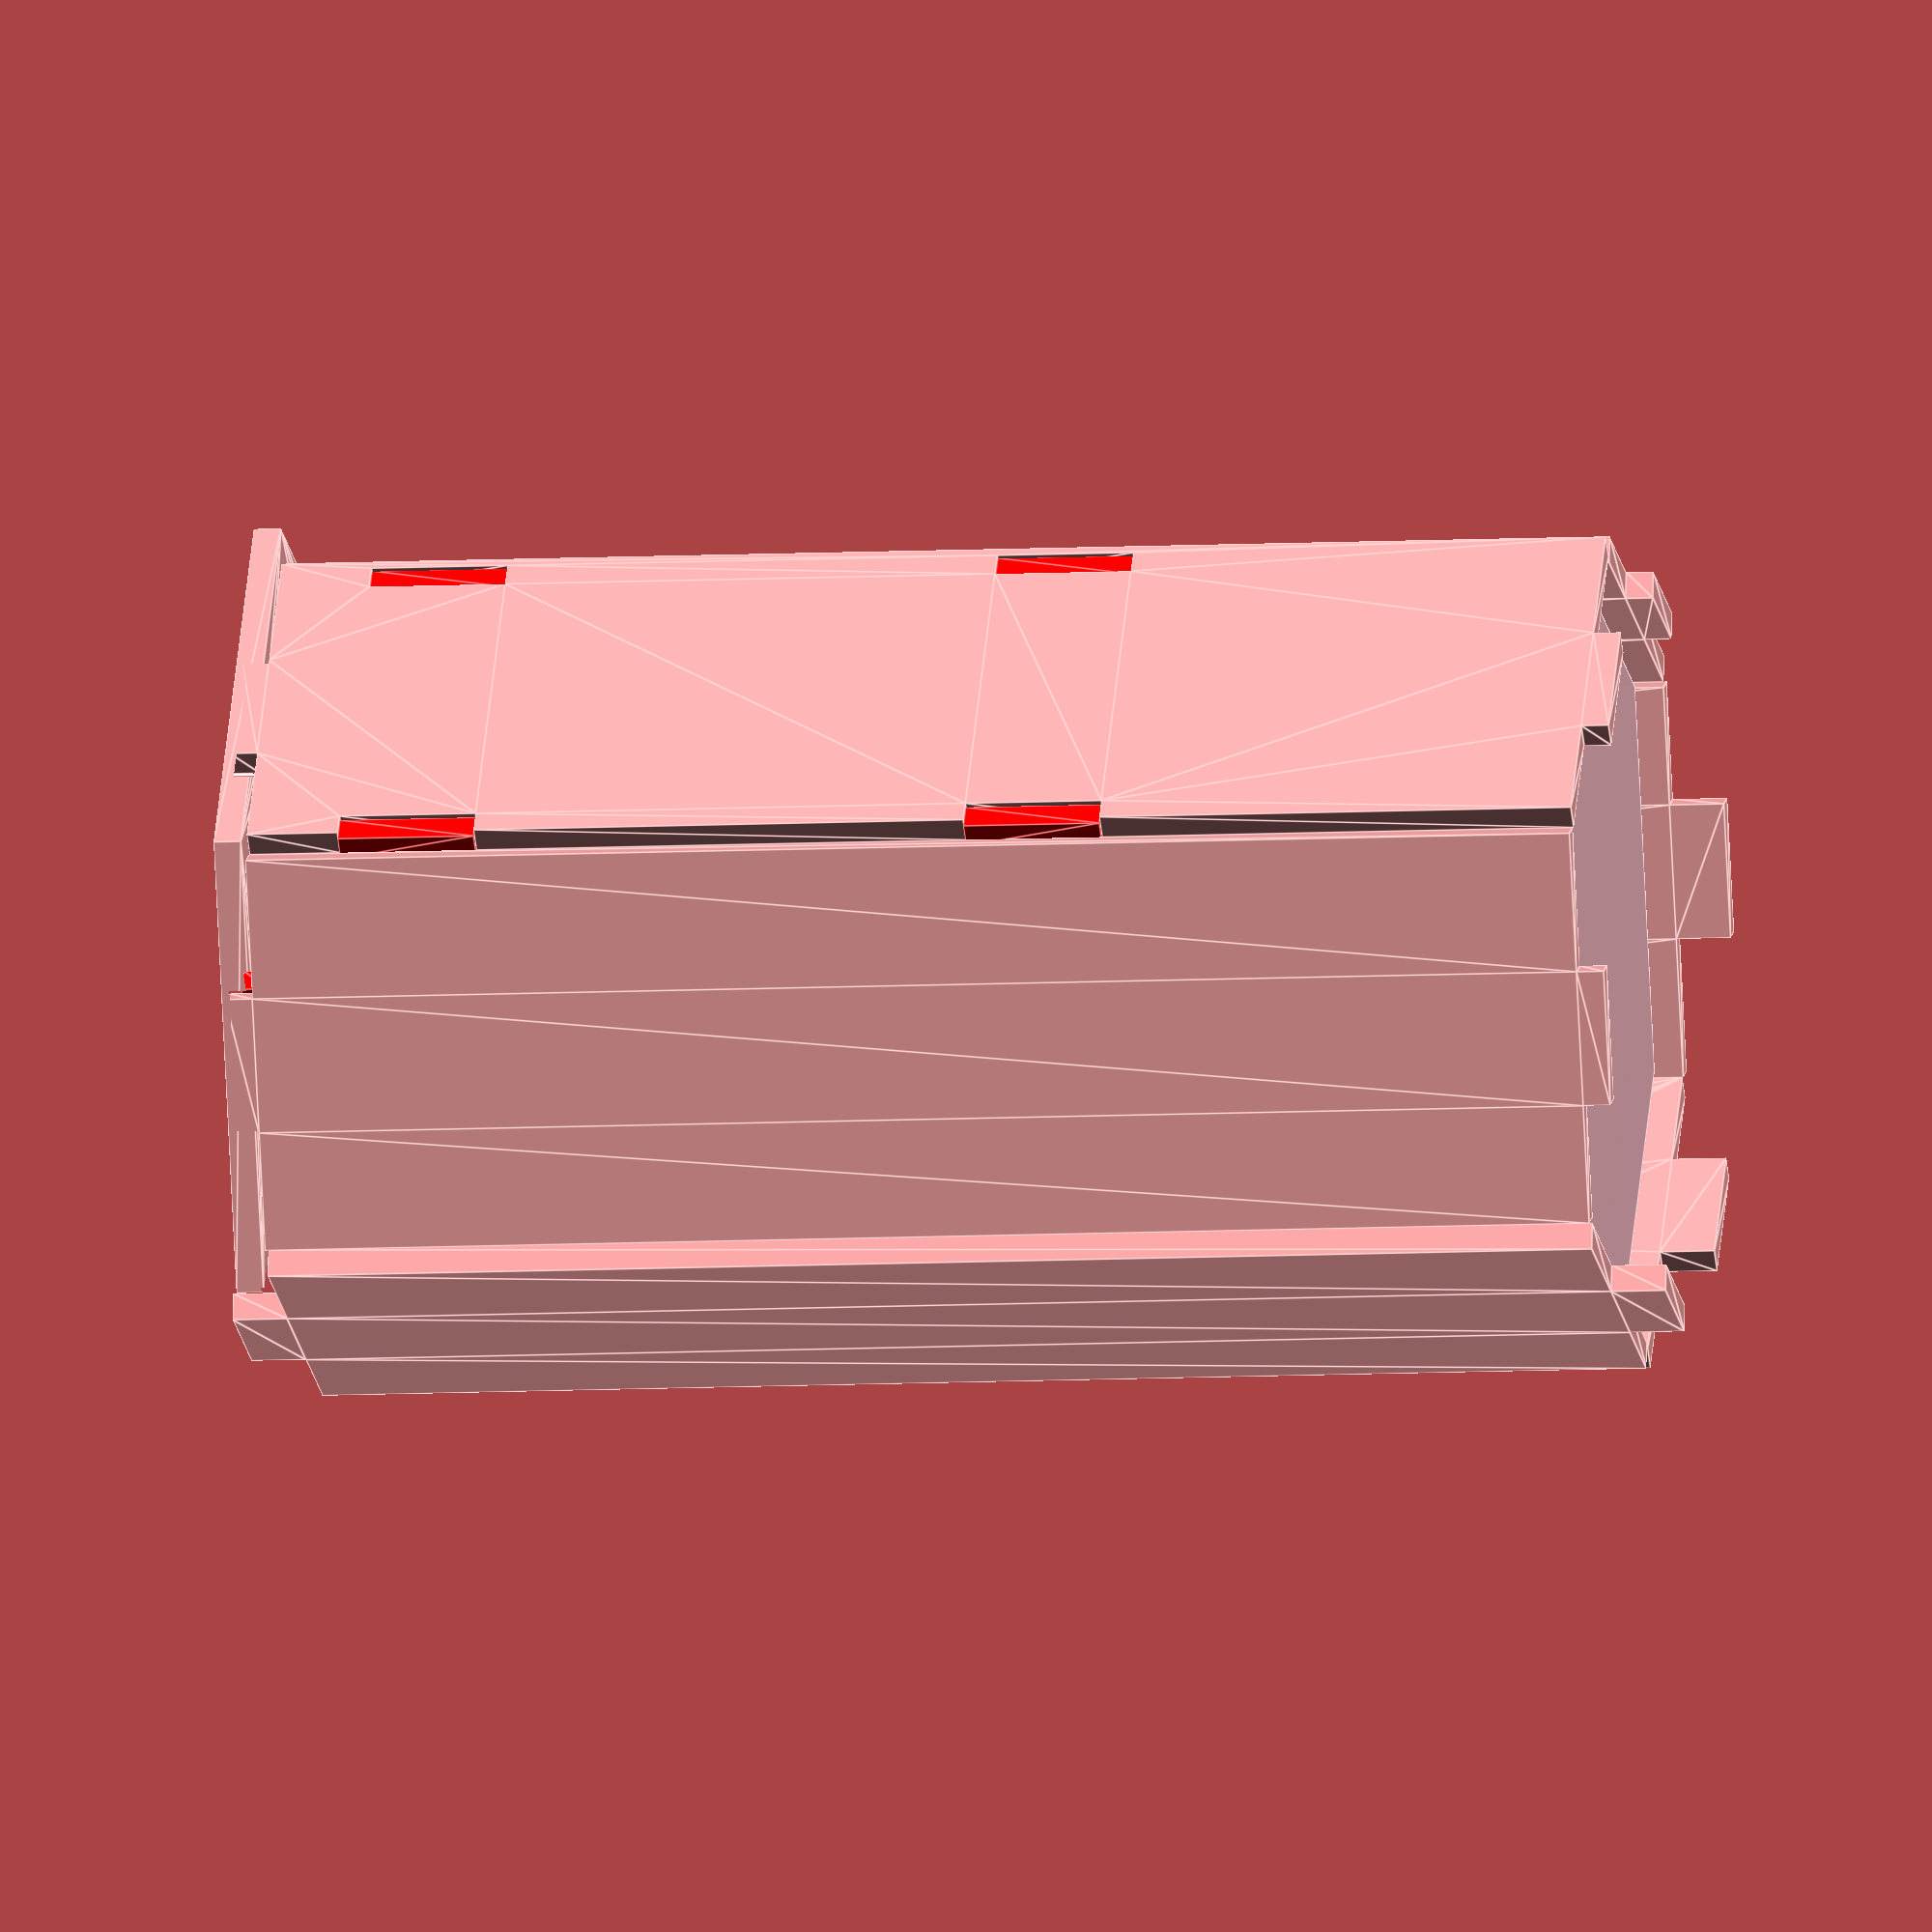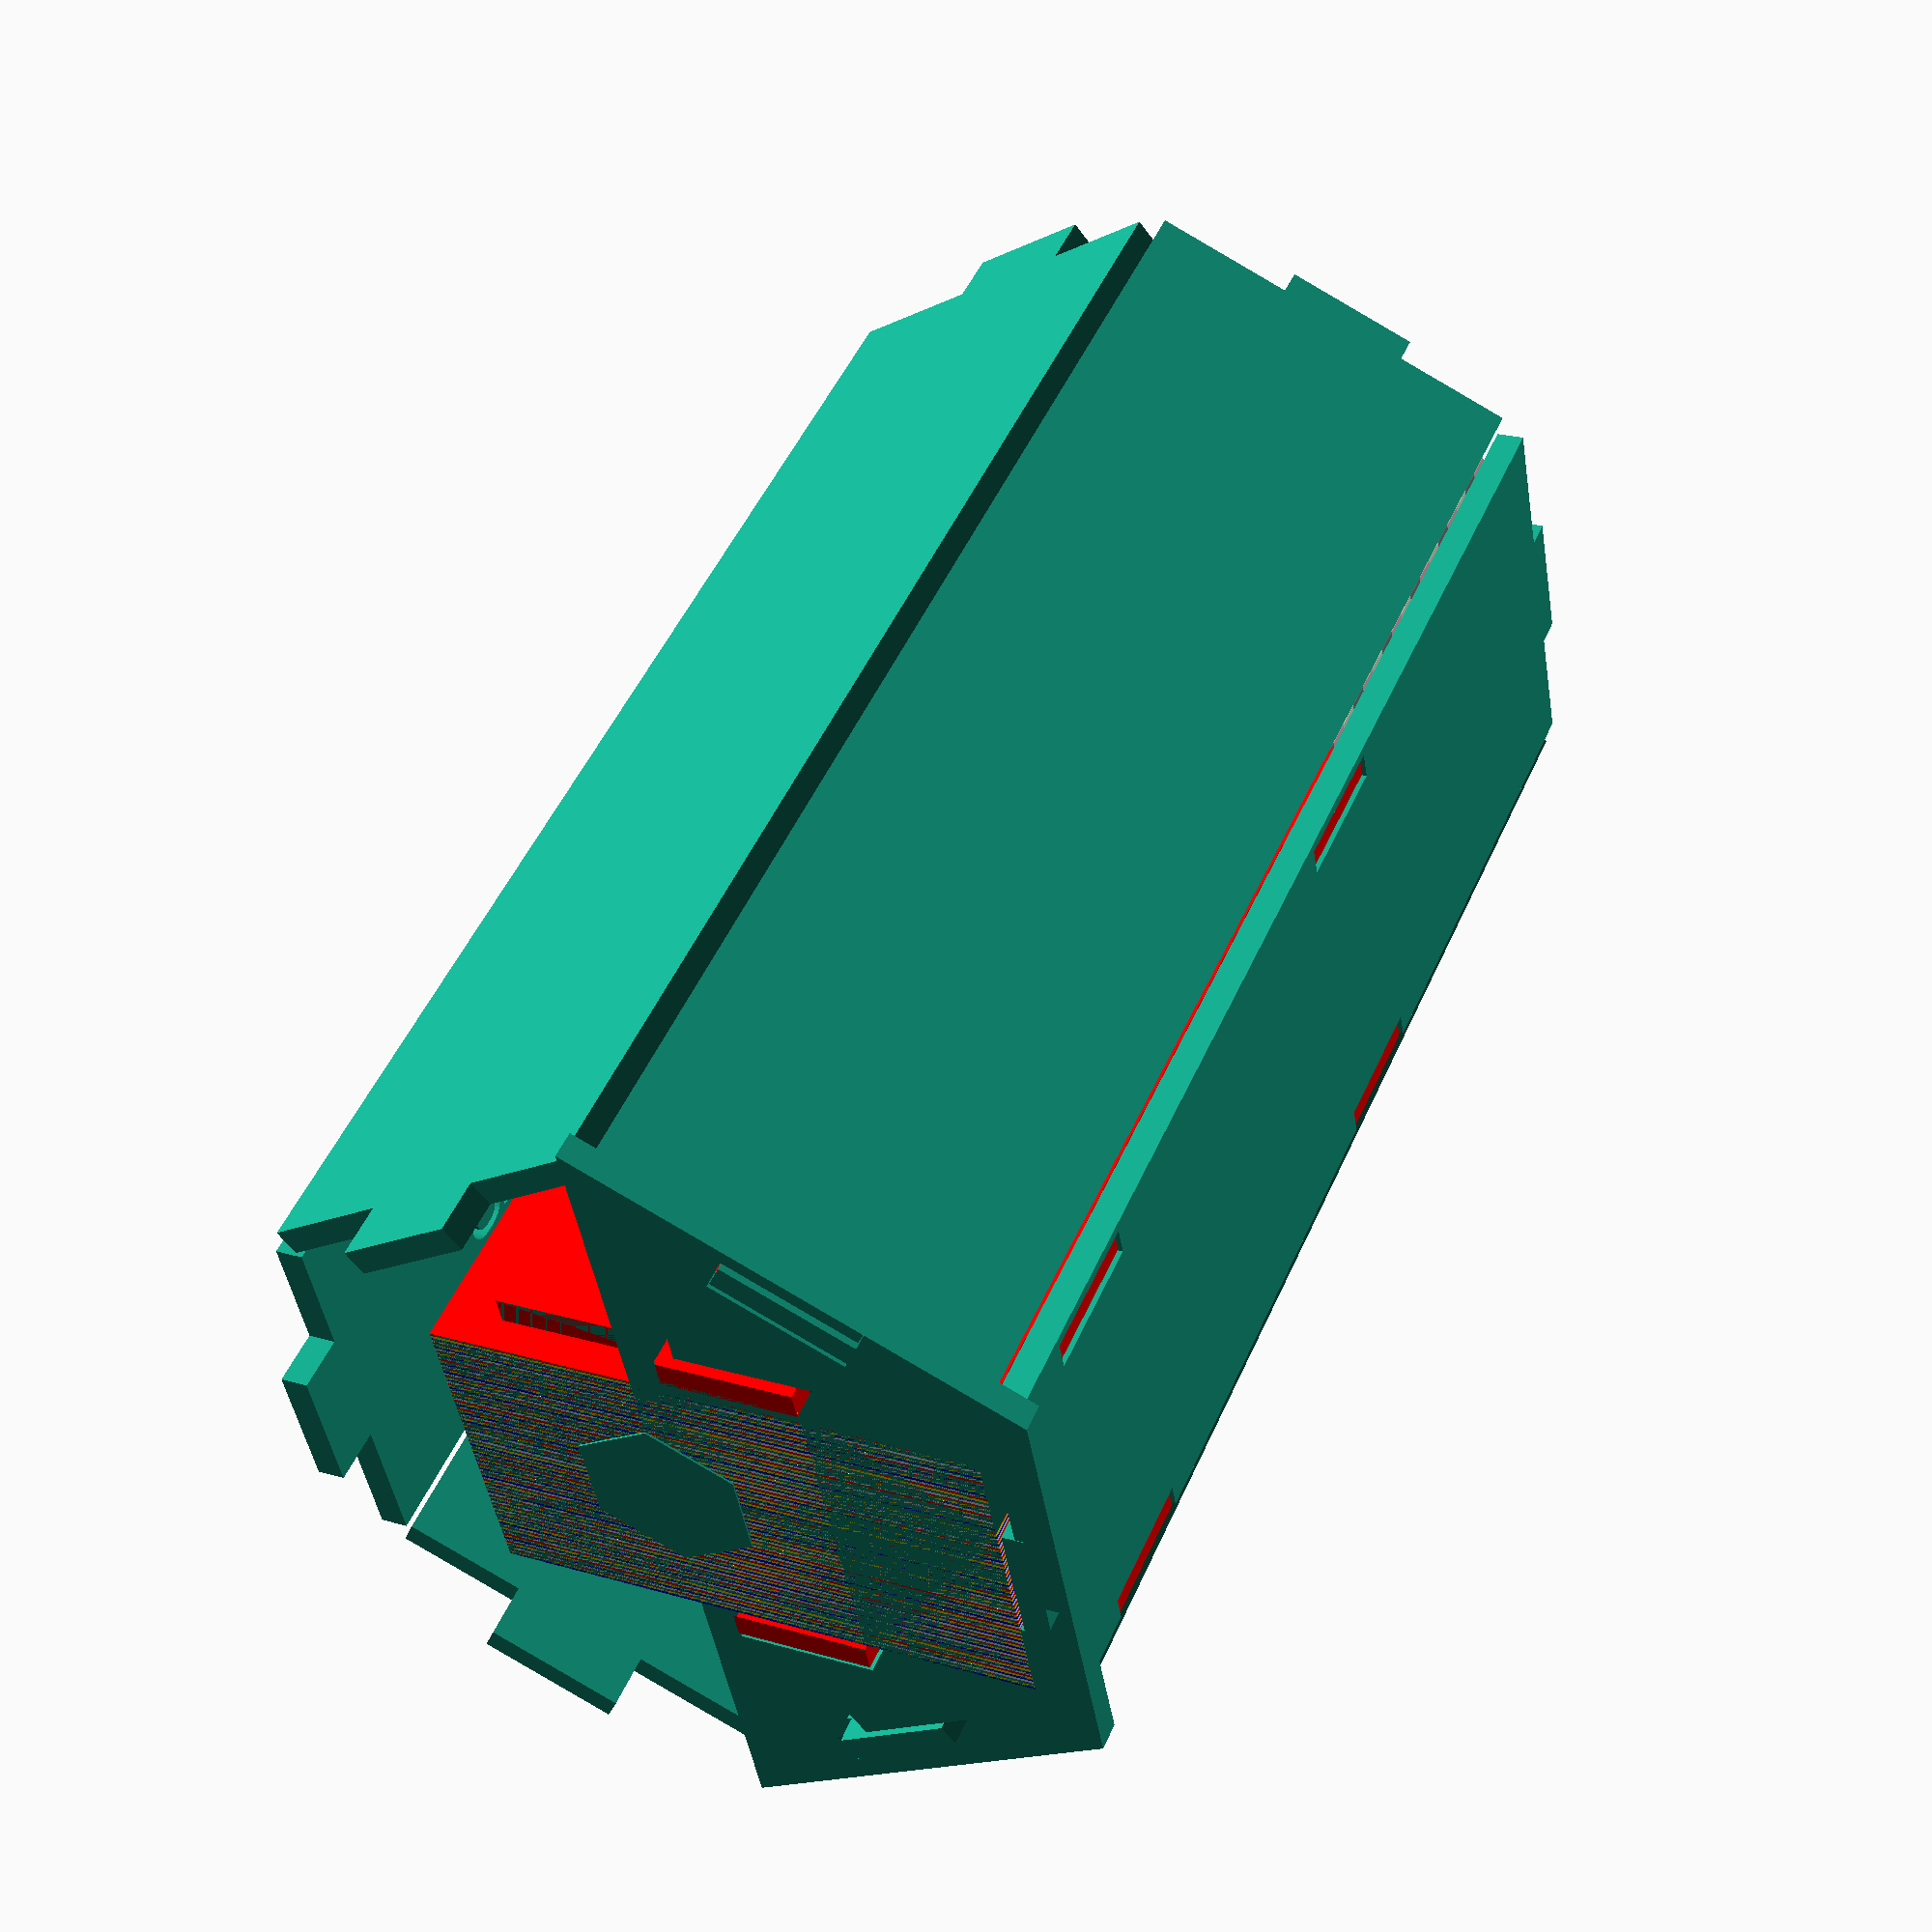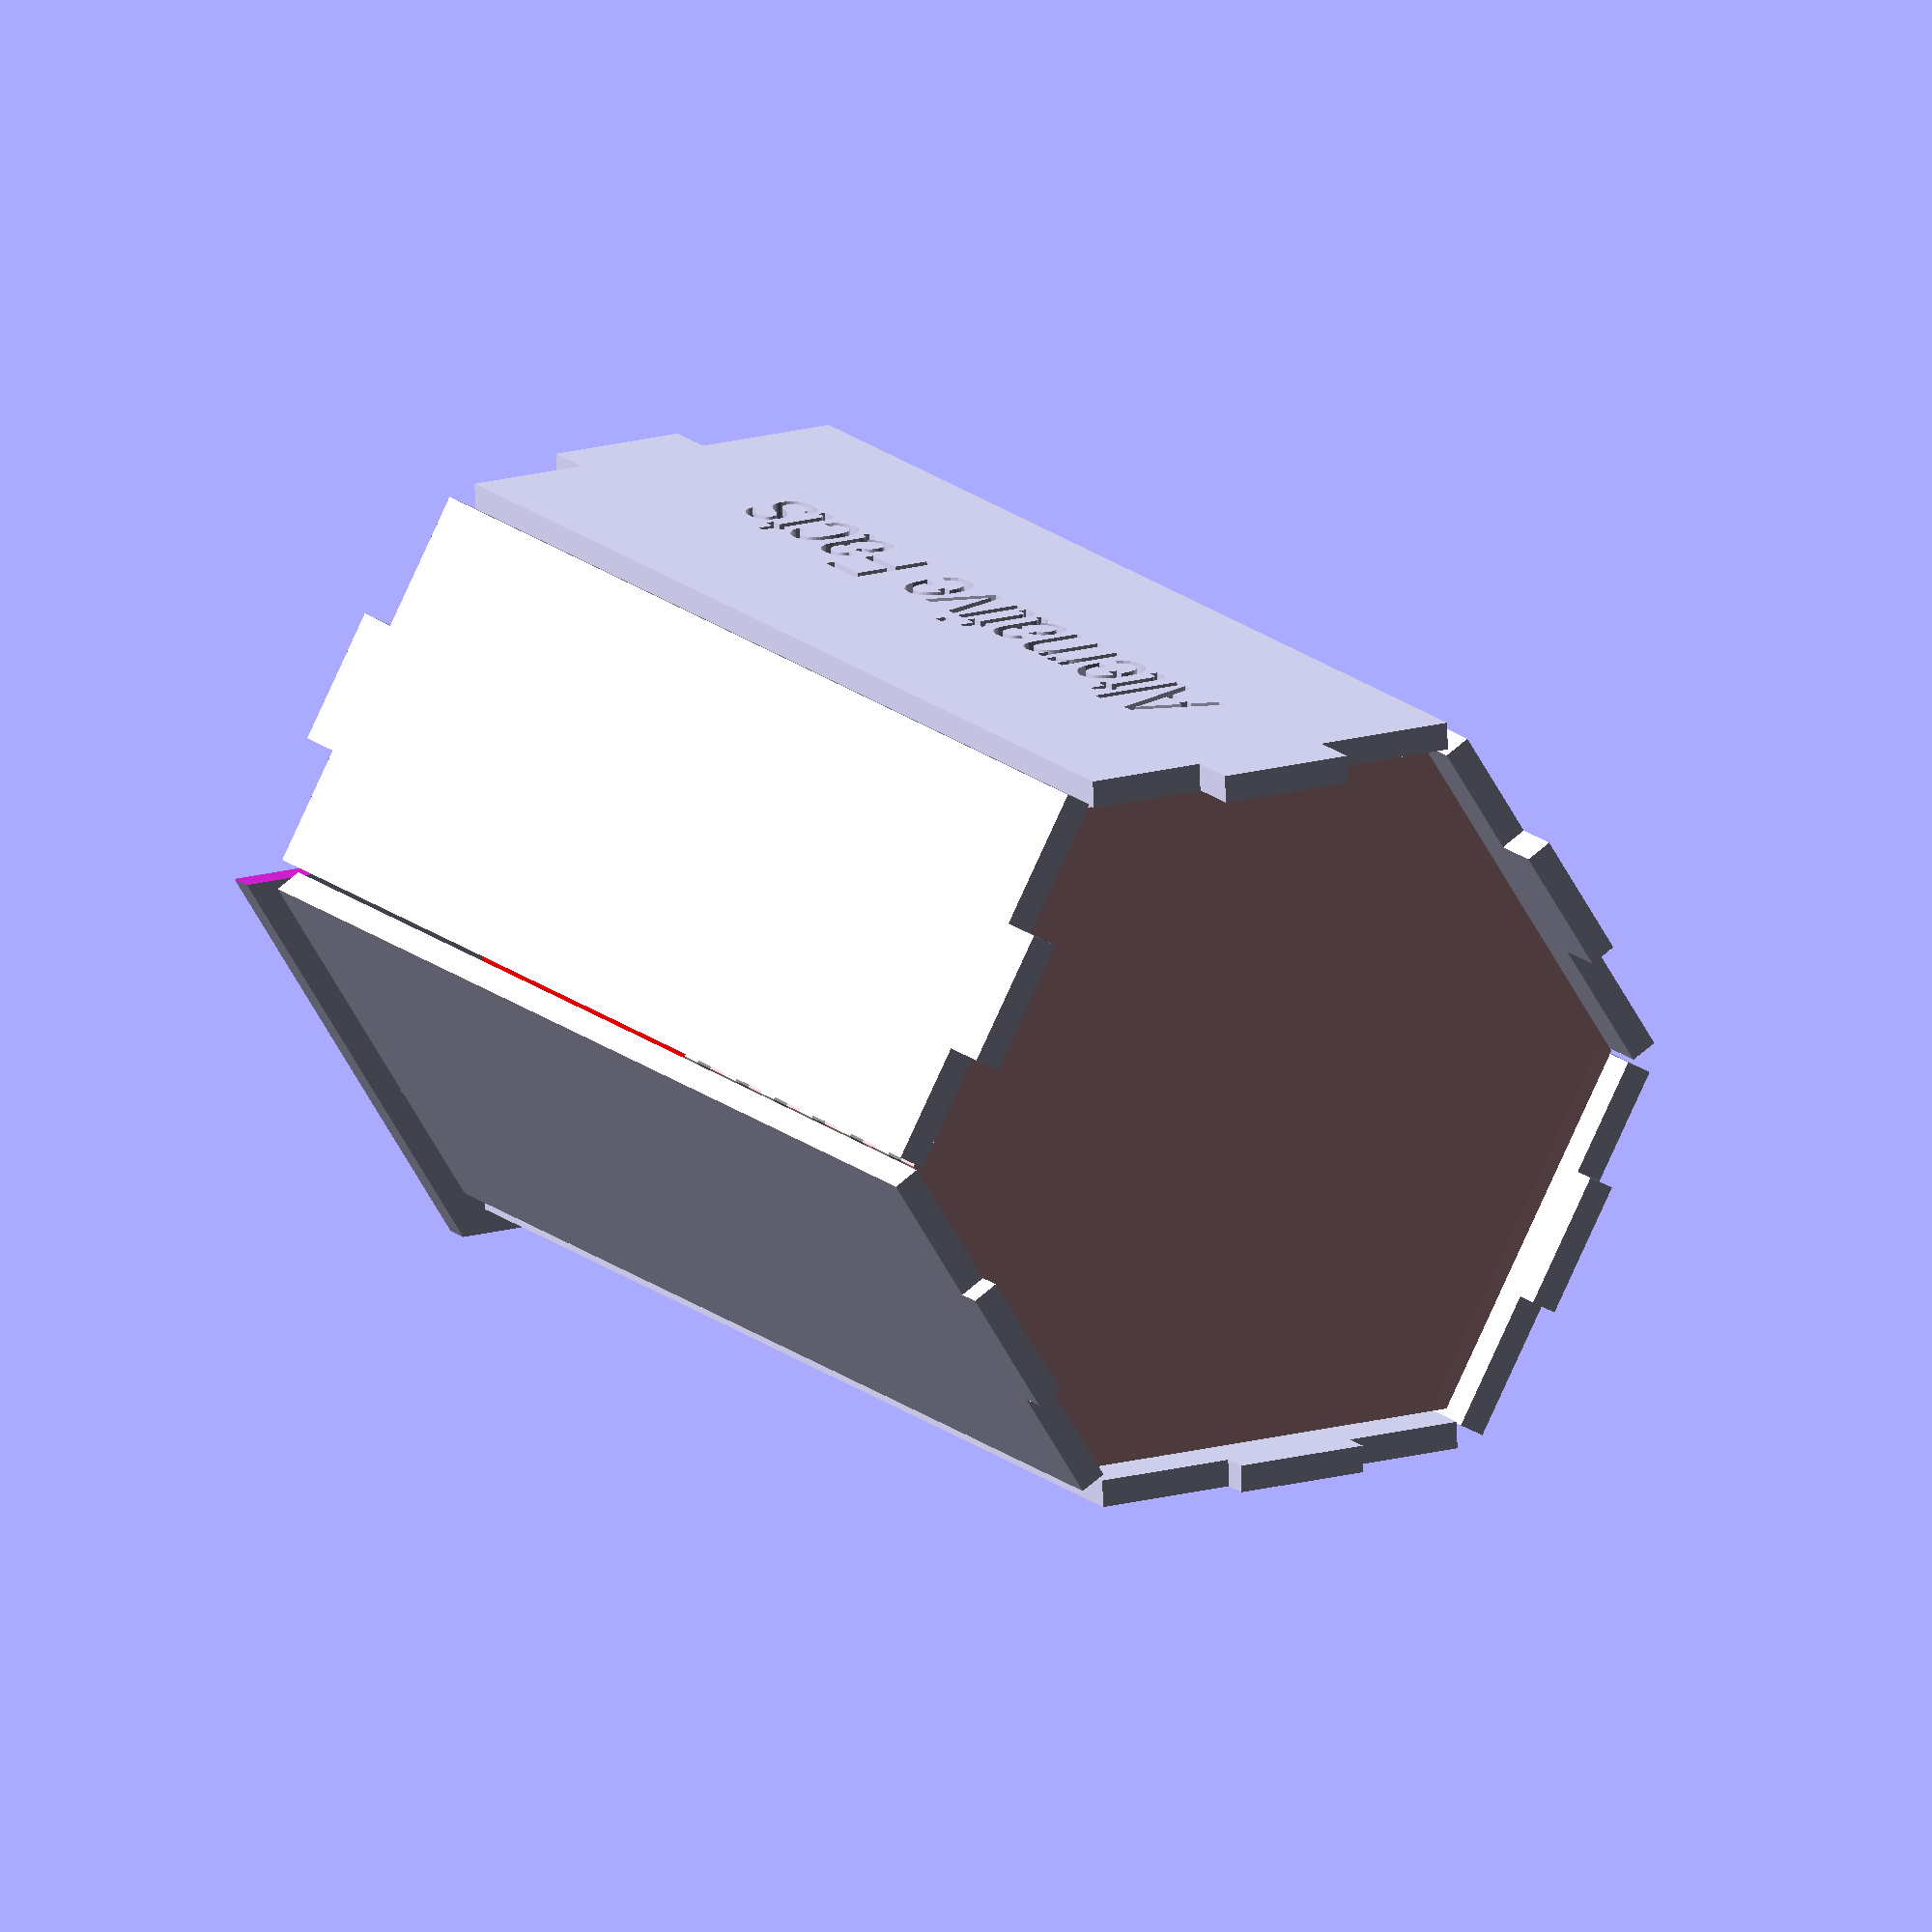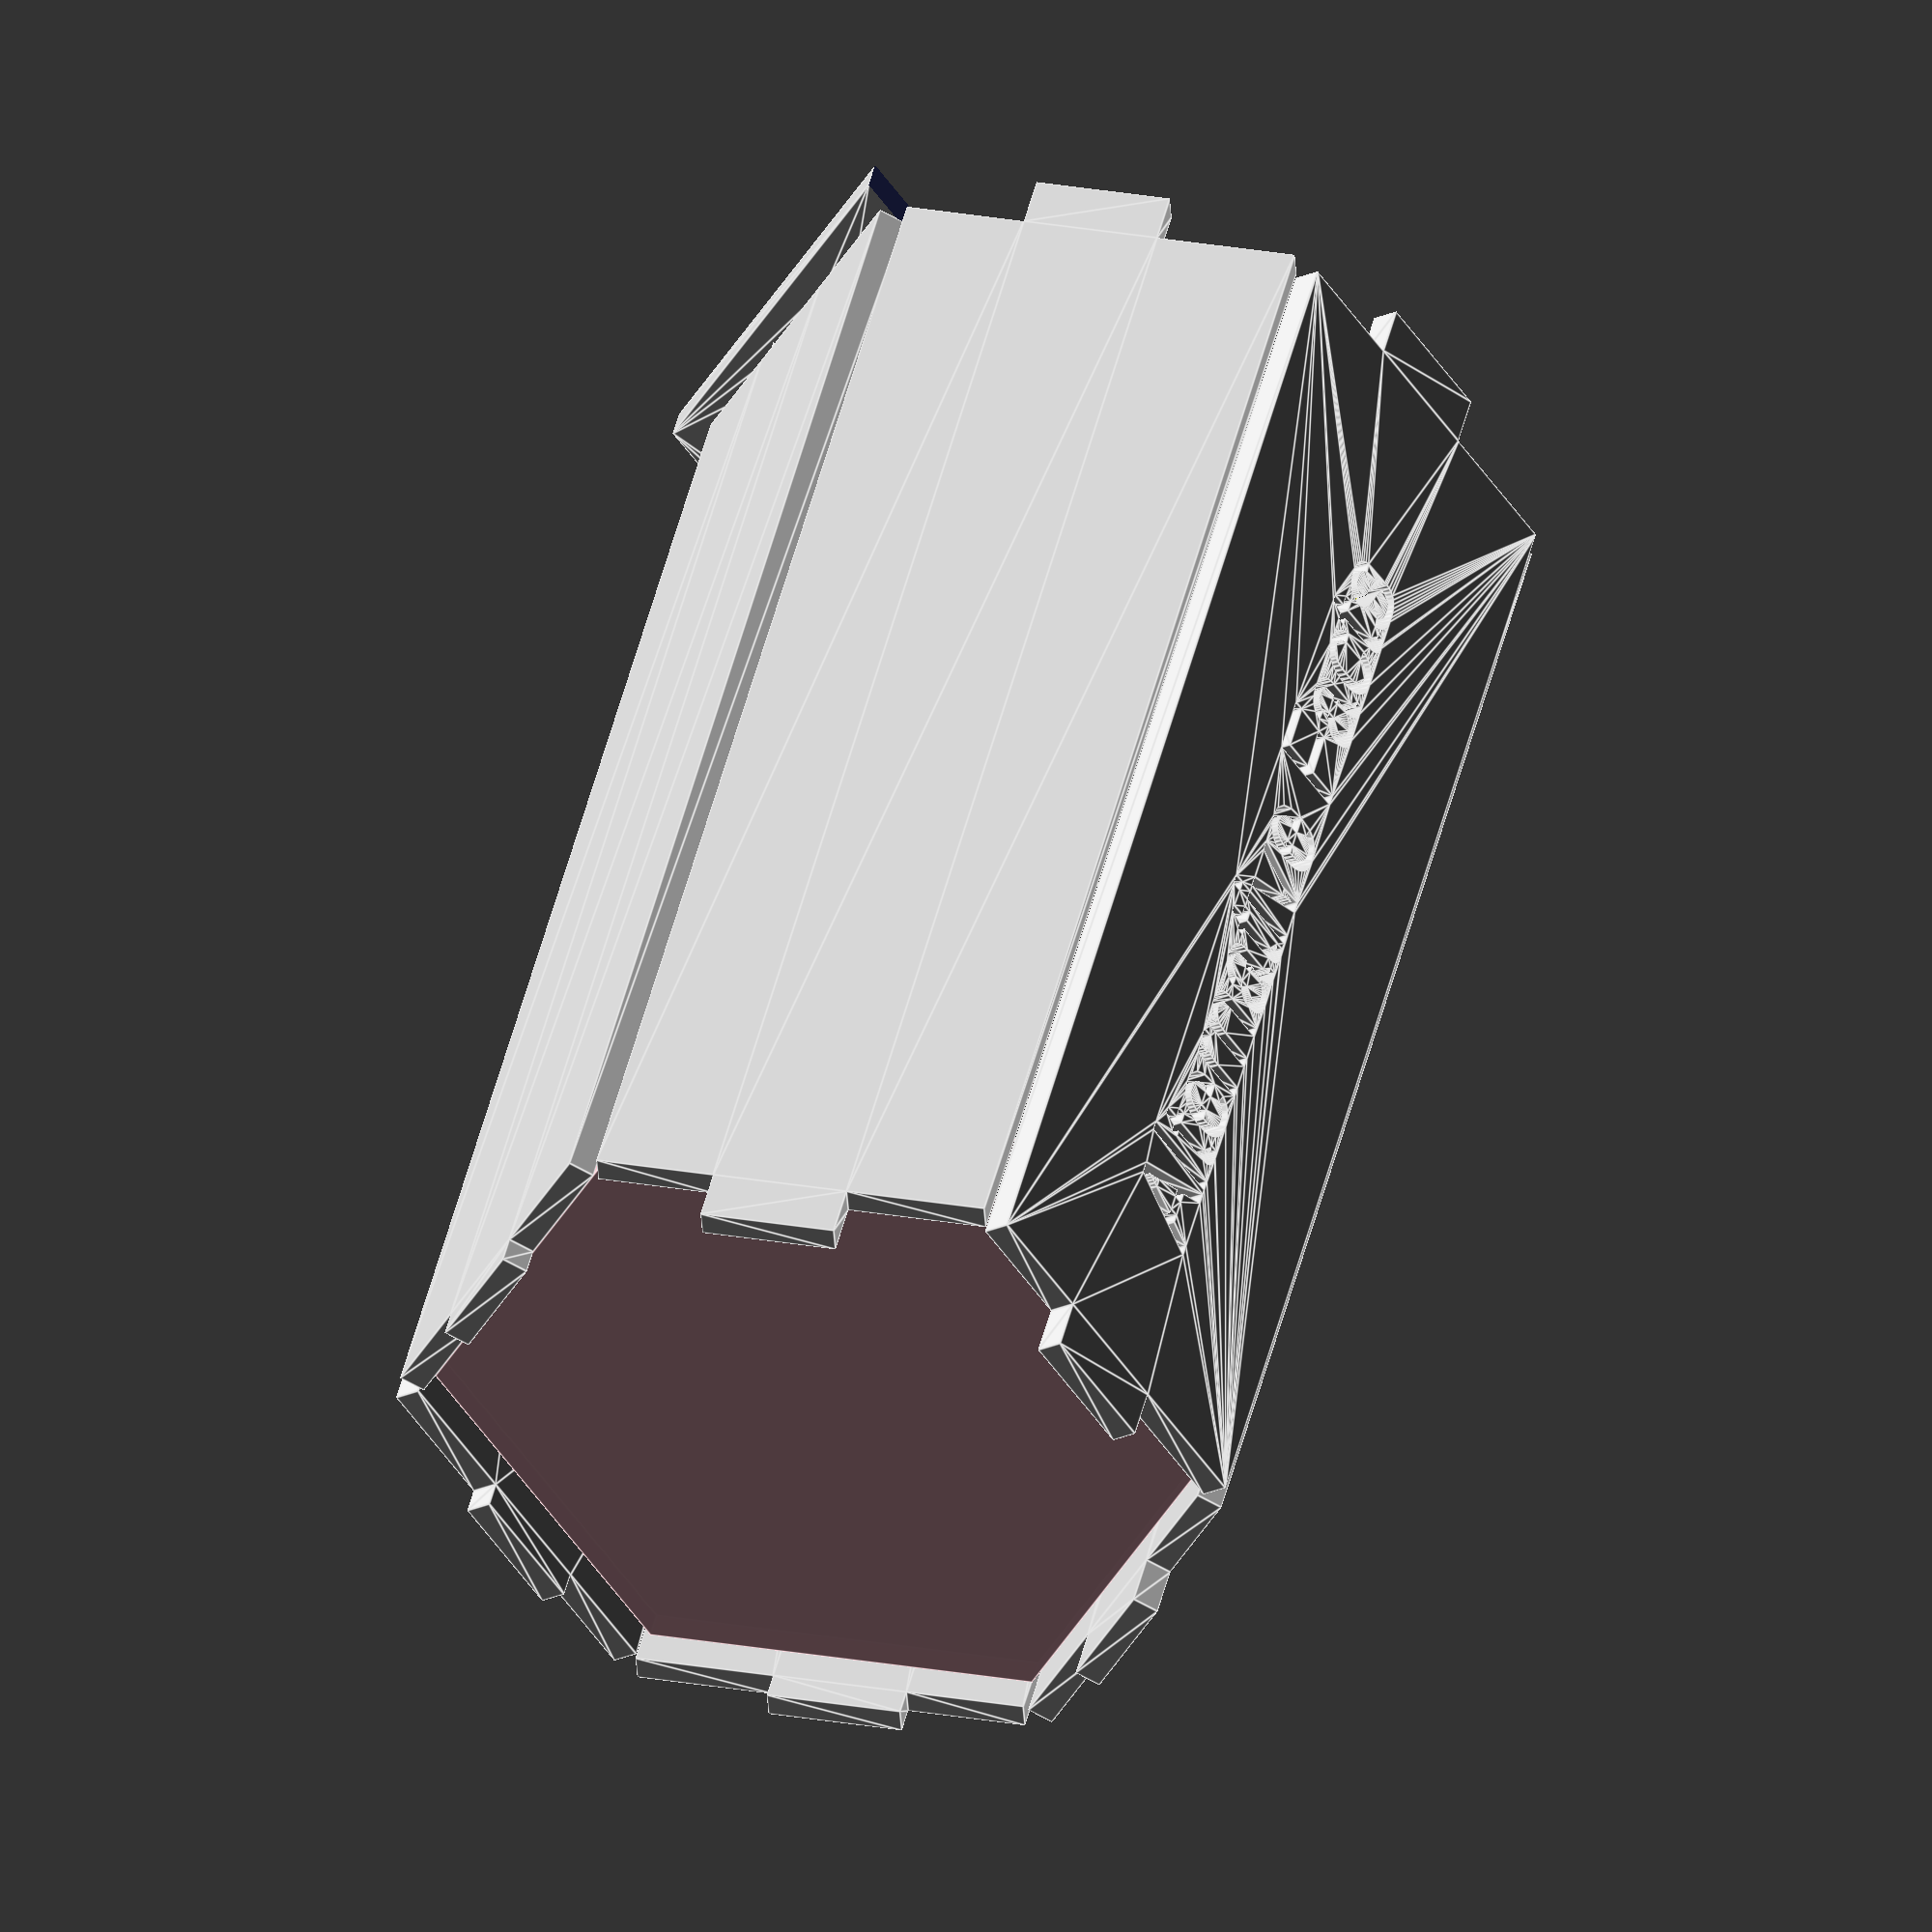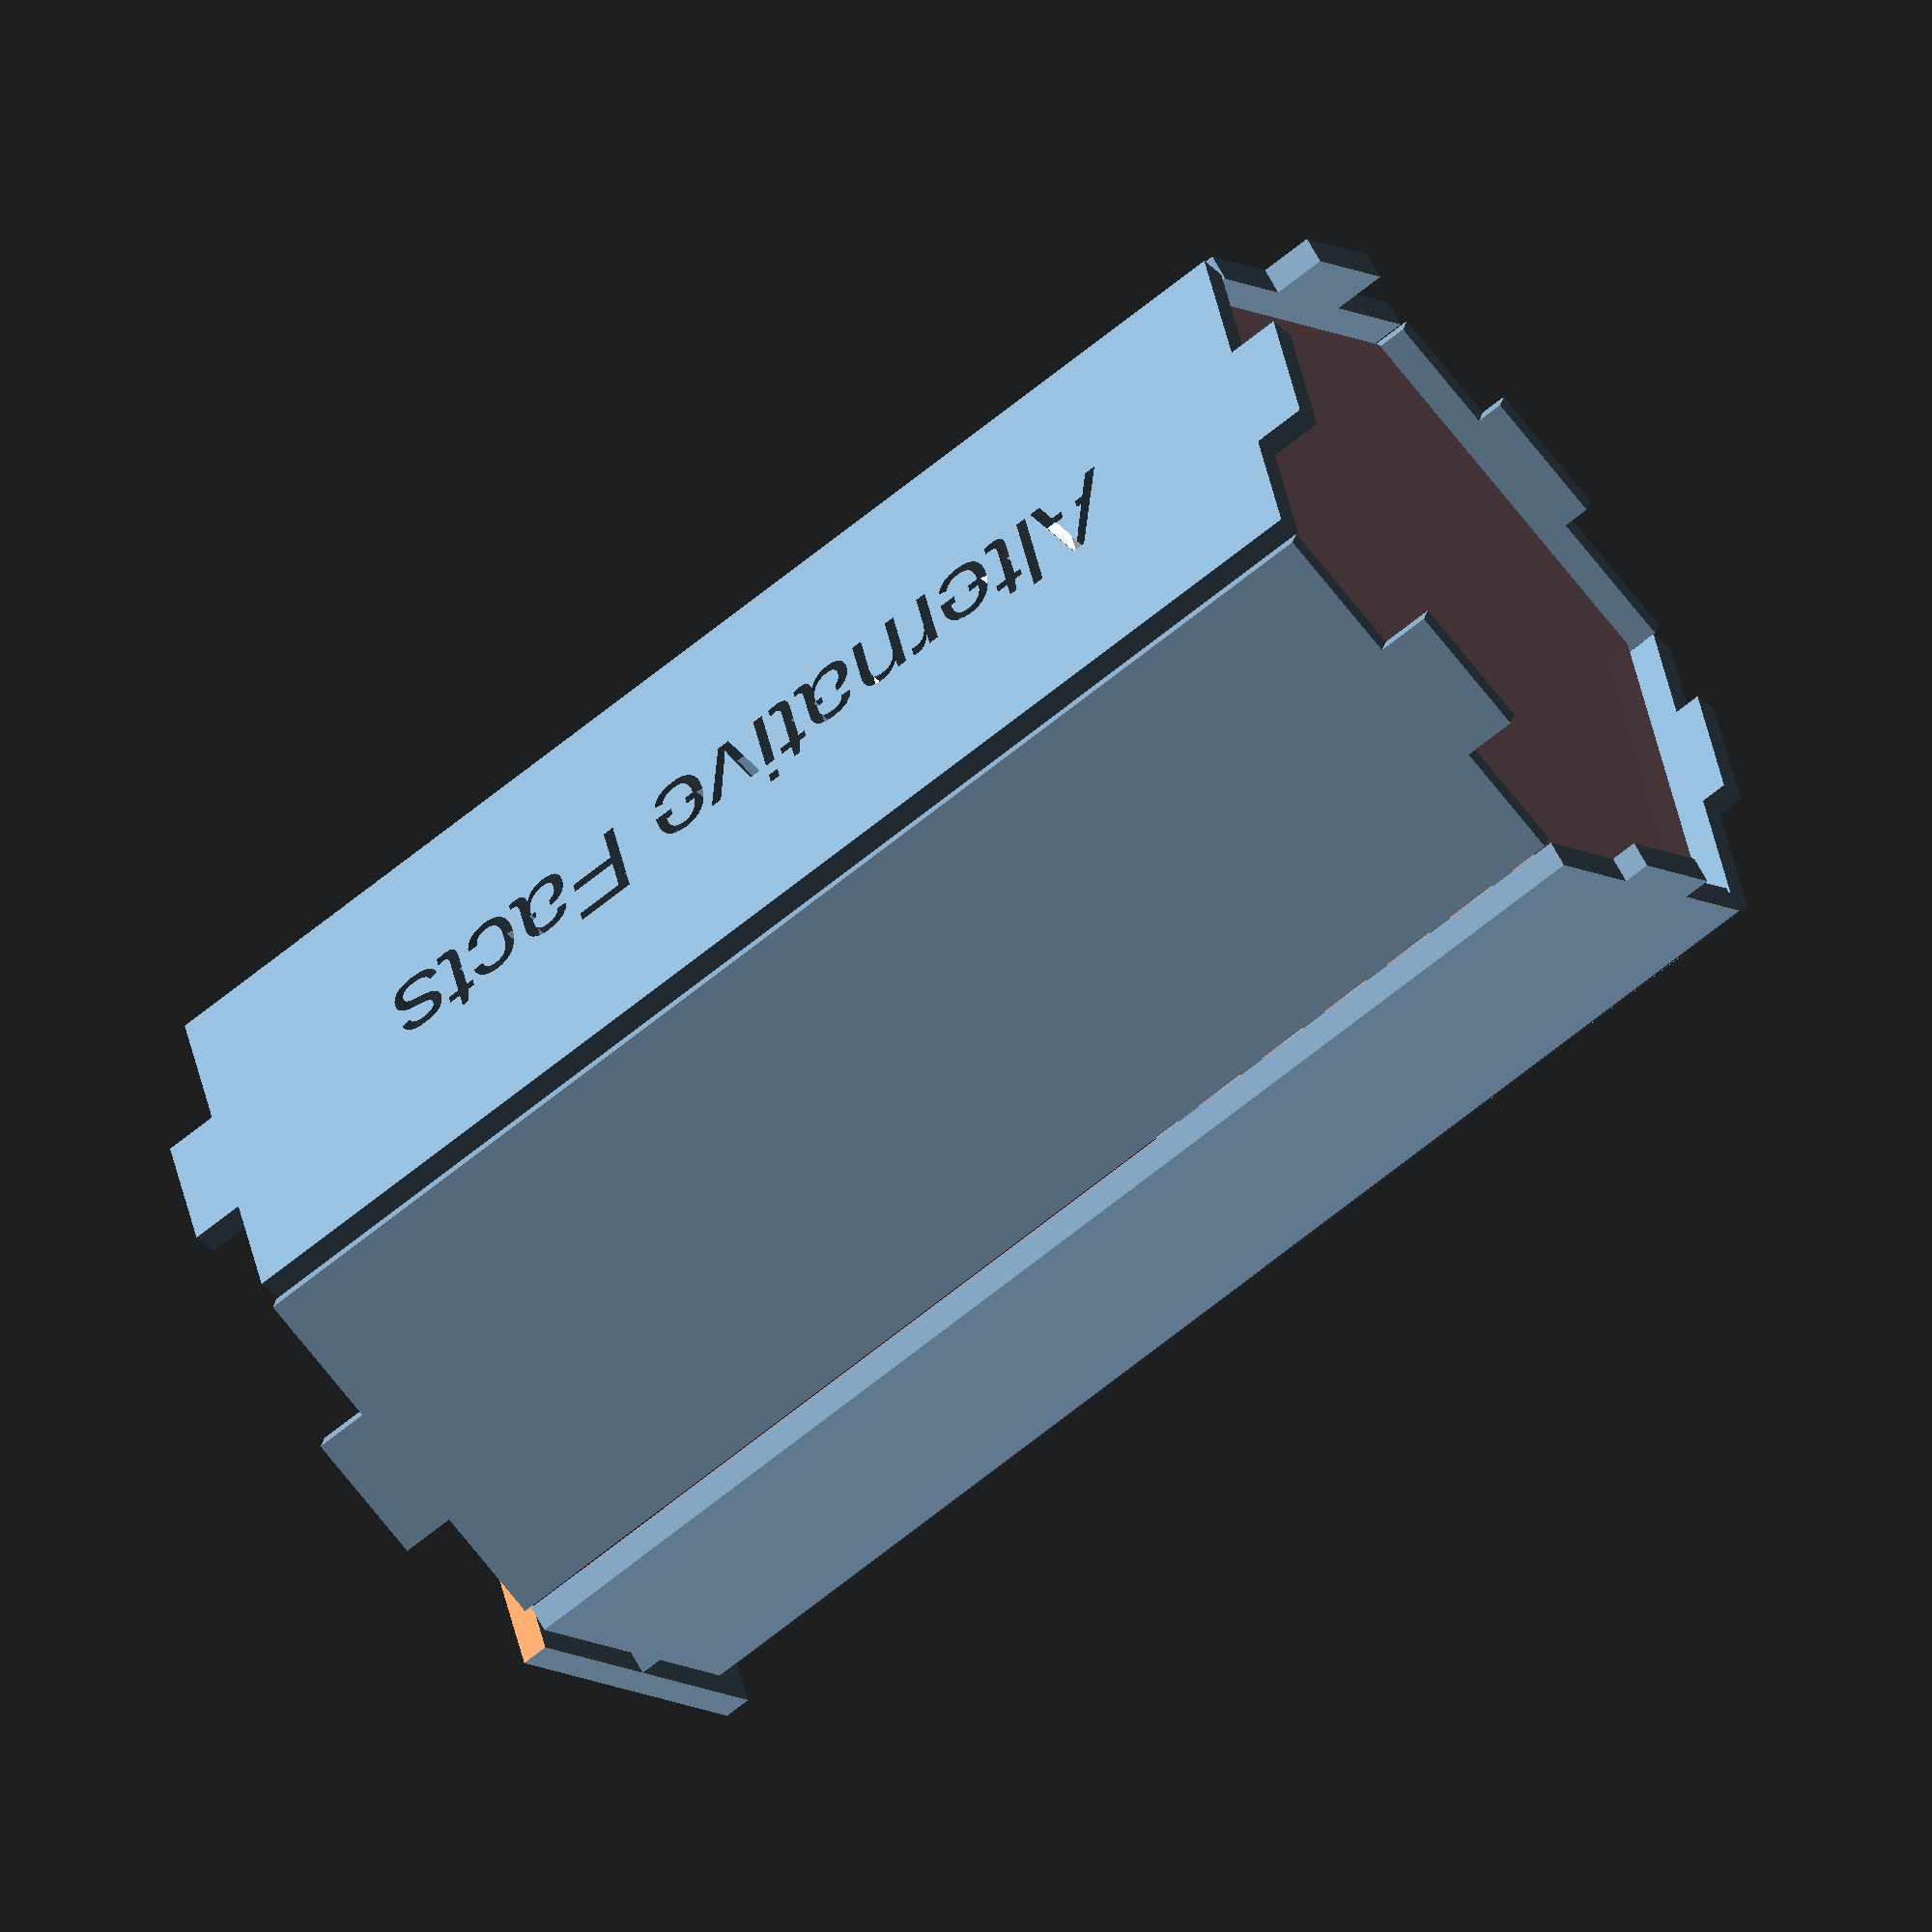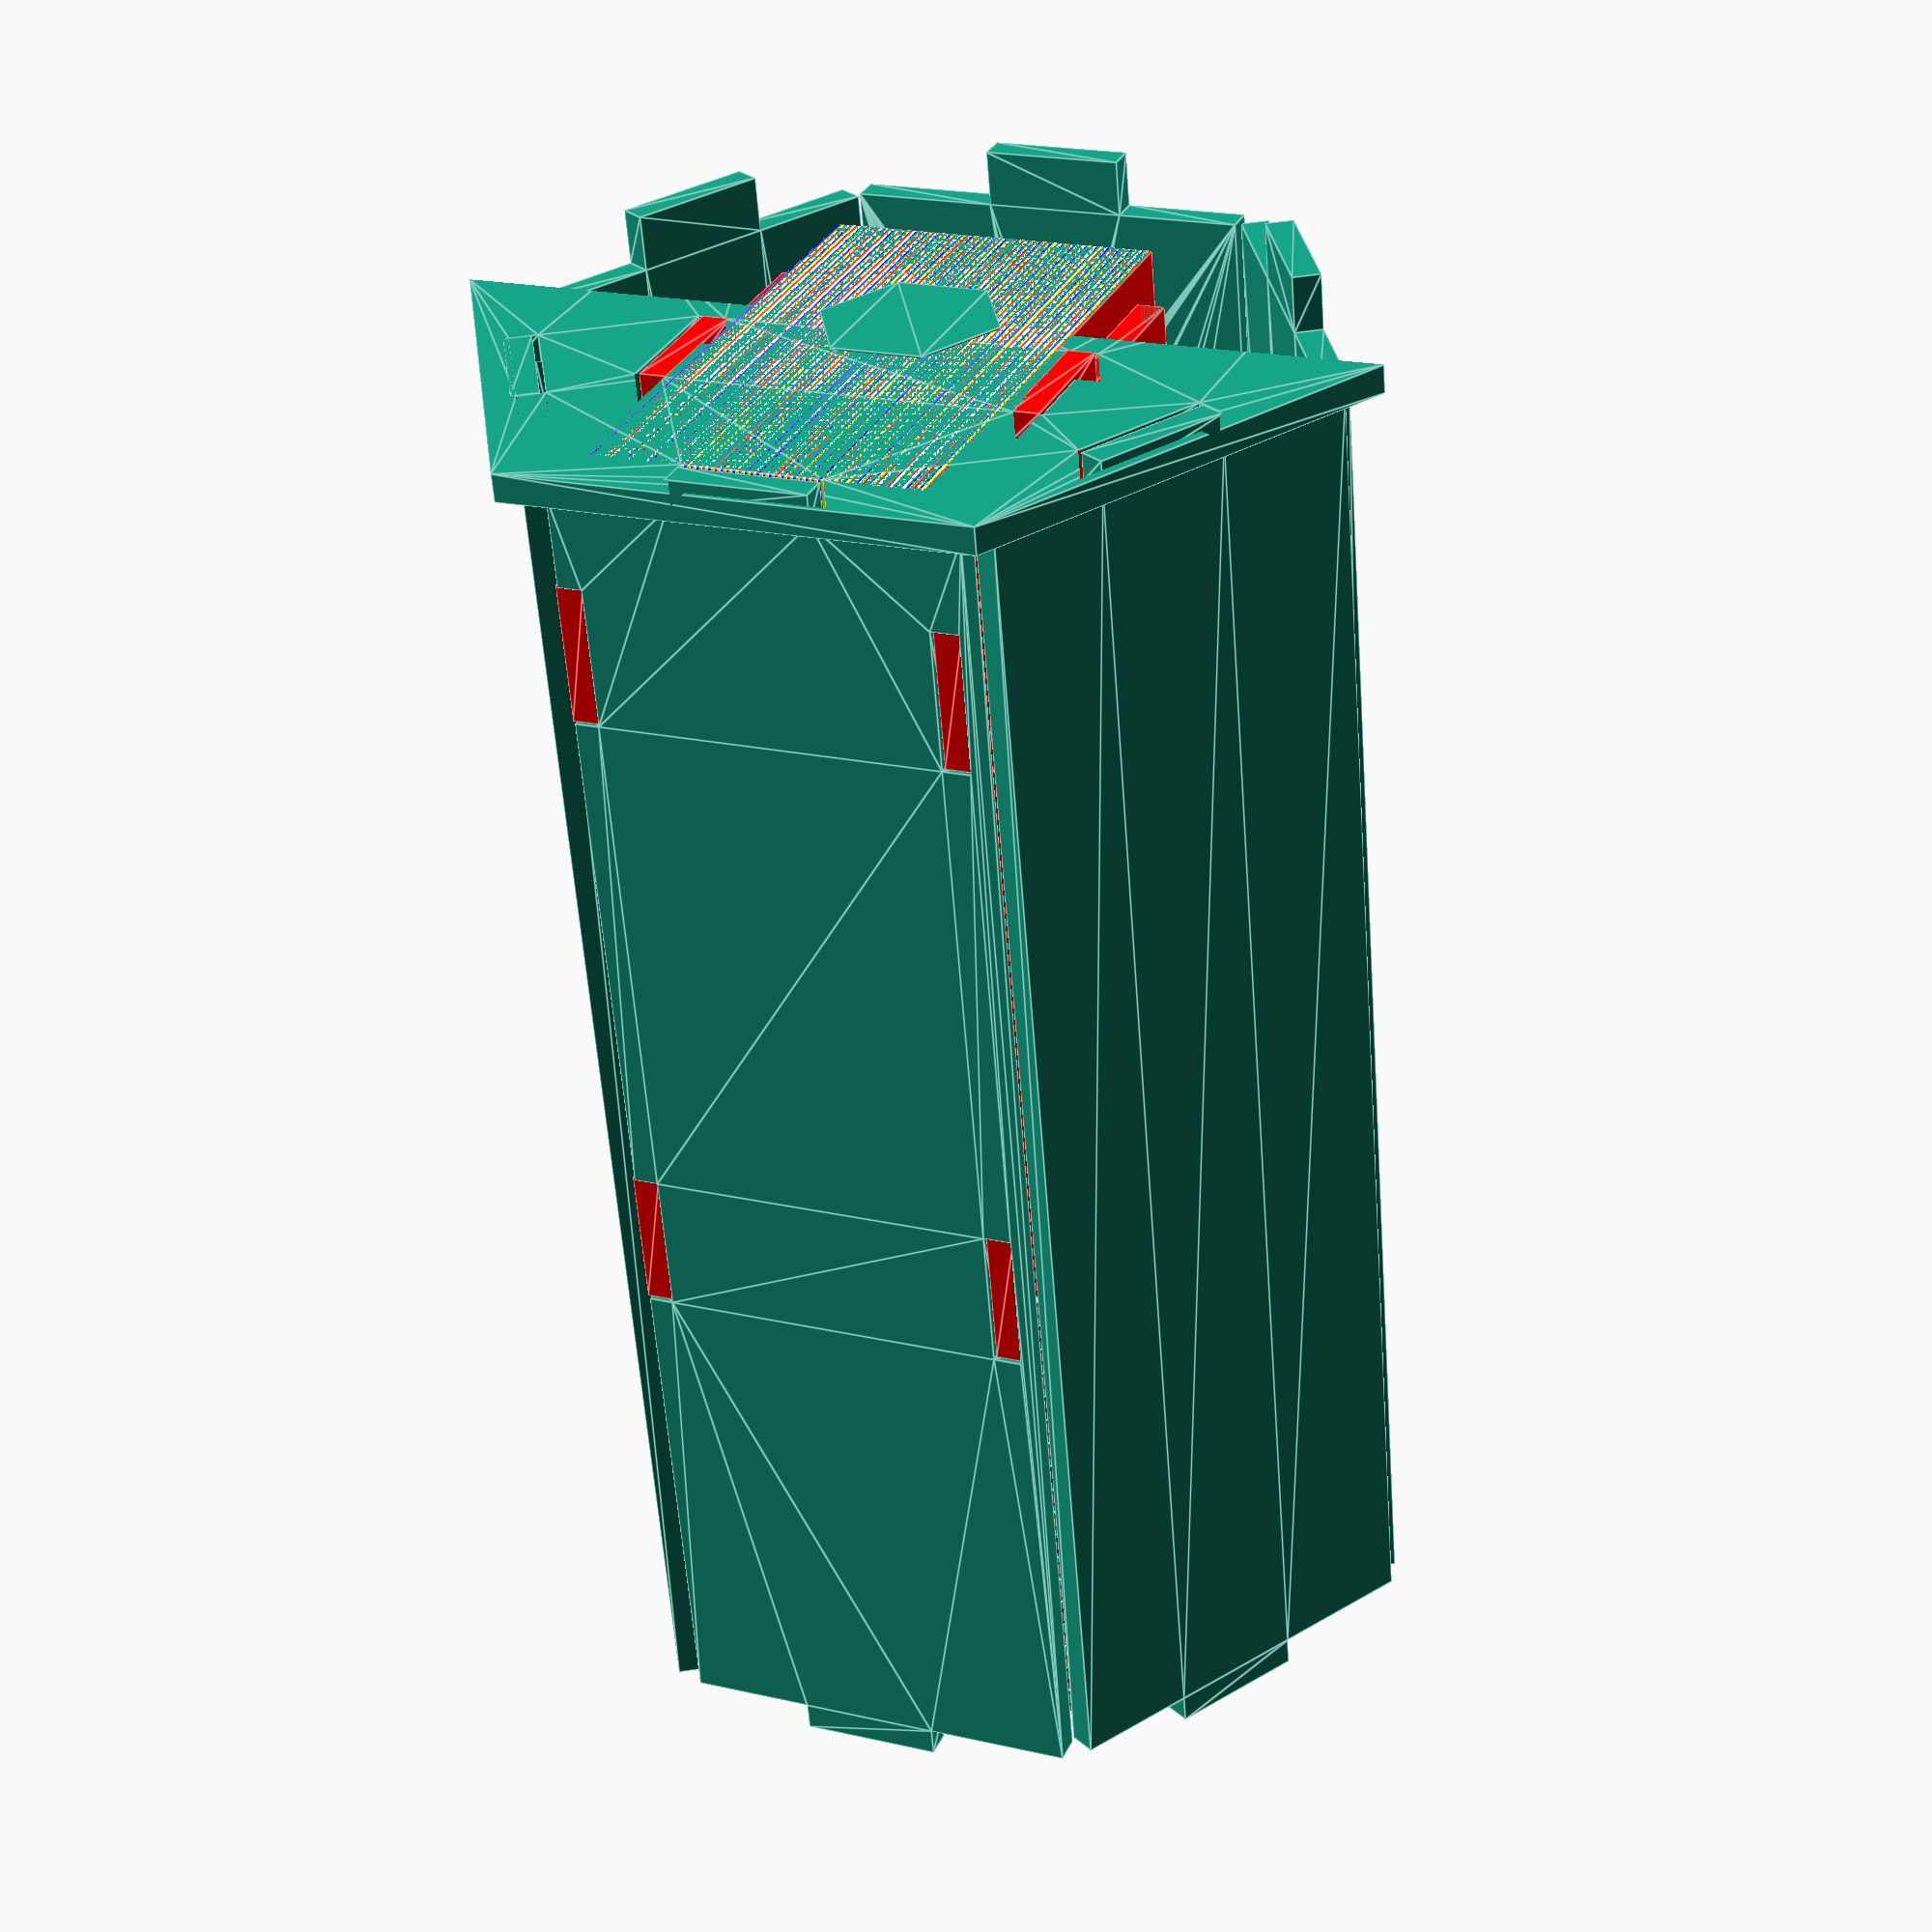
<openscad>
mdfwidth = 3;
schlitztwidth = mdfwidth*.999;
separatorwidth = mdfwidth; 
//contentlength = 3000;
mdfpercardheight = 29;
plaettchenperhex = 8; 
pseudohexforplaettchen = 6;
totalplaettchen = 108;
plaettchendurchmesser1 = 76;
plaettchendurchmesser2 = 86;
spiel=3;
plaettchendurchmesser3 = plaettchendurchmesser2+spiel+mdfwidth*2;
hexpileheight = 55;
pseudohexheight = 21;
cardheight = 91;
cardwidth = 60;
cardthickness = .32;
cardnumber = 110;
cardpilethickness = cardnumber*cardthickness; 
numberofhextiles = 18;
trapezeupperwidth=22;
trapezelowerwidth=39;
trapezeheight=15;
trapezecolors = ["yellow","orange","brown","red"];
totalheight = pseudohexheight+hexpileheight+cardheight;
kantenlaenge= 45;
 

module wanne(){
    translate([-kantenlaenge/2-mdfwidth,plaettchendurchmesser1/2+mdfwidth,-mdfwidth])
        rotate([90,0,0])
            linear_extrude(mdfwidth)
                union(){
                        translate([0,0,0])
                            difference(){
                                translate([mdfwidth,pseudohexheight])
                               square([kantenlaenge*.97,totalheight-pseudohexheight]);                     
//                                translate([1.5,0])
//                                    square([mdfwidth,50]);
//                                translate([kantenlaenge+1.5,0])
//                                    square([mdfwidth,50]);
                                translate([4,73])
                                    square([schlitztwidth,15]);
                                translate([44,73])
                                    square([schlitztwidth,15]);
                                translate([4,142])
                                    square([schlitztwidth,15]);
                                translate([44,142])
                                    square([schlitztwidth,15]);
                            }
                            translate([kantenlaenge/2-4,pseudohexheight-mdfwidth]) //#FIXME
                                square([15,mdfwidth]);
                            translate([kantenlaenge/2-4,totalheight]) //#FIXME
                                square([15,mdfwidth]);
                        }
    rotate([0,0,60])
        translate([-kantenlaenge/2-mdfwidth,plaettchendurchmesser1/2+mdfwidth,-mdfwidth])
            rotate([90,0,0])
               linear_extrude(mdfwidth)
                    union(){
                        translate([0,0,mdfwidth])
                            difference(){
                            translate([mdfwidth,pseudohexheight])
                                square([kantenlaenge*.97,totalheight-pseudohexheight]);                     
//                                translate([1.5,0])
//                                    square([mdfwidth,pseudohexheight/2+mdfwidth/2]);
//                                translate([kantenlaenge+1.5,50])
//                                    square([mdfwidth,200]);             
//                                translate([1.5,125])
//                                    square([mdfwidth,130]);
                            }
                            translate([kantenlaenge/2-4,pseudohexheight-mdfwidth]) //#FIXME
                                square([15,mdfwidth]);
                            translate([kantenlaenge/2-4,totalheight]) //#FIXME
                                square([15,mdfwidth]);
                        }
    rotate([0,0,-60])
        translate([-kantenlaenge/2-mdfwidth,plaettchendurchmesser1/2+mdfwidth,-mdfwidth])
            rotate([90,0,0])
                linear_extrude(mdfwidth)
                    union(){
                        translate([0,0,mdfwidth])
                            difference(){
                            translate([mdfwidth,pseudohexheight])
                                square([kantenlaenge*.97,totalheight-pseudohexheight]);                     
//                                translate([1.5,50])
//                                    square([mdfwidth,200]);                
//                                translate([kantenlaenge,125])
//                                    square([mdfwidth,130]);
//                                translate([kantenlaenge+1.5,0])
//                                    square([mdfwidth,pseudohexheight/2+mdfwidth/2]);
                            }
                            translate([kantenlaenge/2-4,pseudohexheight-mdfwidth]) //#FIXME
                                square([15,mdfwidth]);
                            translate([kantenlaenge/2-4,totalheight]) //#FIXME
                                square([15,mdfwidth]);
                        }
}

module antiwanne(){
    rotate([0,0,180])
        translate([-kantenlaenge/2-mdfwidth,plaettchendurchmesser1/2+mdfwidth,0])
            rotate([90,0,0])
                linear_extrude(mdfwidth)
                    union(){
                        translate([0,0,mdfwidth])
                            translate([mdfwidth,pseudohexheight])
                            difference(){
                                square([kantenlaenge*.97,totalheight-pseudohexheight]);
                                translate([17,20])
                                rotate([180,0,90])                                
                                text("Alternative Facts");    
                                //aussparungen
//                                translate([1.5,pseudohexheight/2+mdfwidth/2])
//                                    square([mdfwidth,pseudohexheight/2+mdfwidth/2]);
//                                translate([kantenlaenge+1.5,pseudohexheight/2+mdfwidth/2])
//                                    square([mdfwidth,pseudohexheight/2+mdfwidth/2]);
                                //oberseite
//                                    translate([-1,pseudohexheight+mdfwidth])
//                                        square([kantenlaenge+3*mdfwidth,hexpileheight]);  
//                                    translate([-1,pseudohexheight+mdfwidth+hexpileheight])
//                                        square([kantenlaenge+3*mdfwidth,cardheight+mdfwidth*2]);   
                            }
                            translate([22.5,44.5])//A
                            square([2,2]);                            
                            translate([22.5,60])//e
                            square([2,2]);                        
                            translate([22.5,79])//a
                            square([2,2]);                      
                            translate([22.5,100.5])//e
                            square([2,2]);                      
                            translate([22.5,120])//a
                            square([2,2]);       
                        translate([kantenlaenge/2-4,pseudohexheight-2*mdfwidth]) //#FIXME
                            square([15,mdfwidth*2]); 
                        translate([kantenlaenge/2-4,totalheight]) //#FIXME
                            square([15,mdfwidth*2]);
                    }
    rotate([0,0,120])
        translate([-kantenlaenge/2-mdfwidth,plaettchendurchmesser1/2+mdfwidth,0])
            rotate([90,0,0])
               linear_extrude(mdfwidth)  
                    union(){
                        translate([0,0,mdfwidth])   
                            translate([mdfwidth,pseudohexheight])               
                            difference(){
                                square([kantenlaenge*.97,totalheight-pseudohexheight]);
                                //aussparungen
//                                translate([1.5,0])
//                                    square([mdfwidth,pseudohexheight/2+mdfwidth/2]);
//                                translate([kantenlaenge+1.5,pseudohexheight/2+mdfwidth/2])
//                                    square([mdfwidth,pseudohexheight/2+mdfwidth/2]);
                                //oberseite
//                                translate([-1,pseudohexheight+mdfwidth])
//                                    square([kantenlaenge+3*mdfwidth,hexpileheight]);   
//                                translate([kantenlaenge+1,pseudohexheight+pseudohexheight+mdfwidth])
//                                    square([mdfwidth*1.2,80]);
                            }
                        translate([kantenlaenge/2-4,pseudohexheight-2*mdfwidth]) //#FIXME
                            square([15,mdfwidth*2]);
                        translate([kantenlaenge/2-4,totalheight]) //#FIXME
                            square([15,mdfwidth*2]);
                        }
    rotate([0,0,-120])
        translate([-kantenlaenge/2-mdfwidth,plaettchendurchmesser1/2+mdfwidth,0])
            rotate([90,0,0])
               linear_extrude(mdfwidth)  
                    union(){
                        translate([0,0,mdfwidth])  
                            translate([mdfwidth,pseudohexheight])                
                            difference(){
                                square([kantenlaenge*.97,totalheight-pseudohexheight]);
                                //aussparungen
//                                translate([1.5,pseudohexheight/2+mdfwidth/2])
//                                    square([mdfwidth,pseudohexheight/2+mdfwidth/2]);
//                                translate([kantenlaenge+1.5,0])
//                                    square([mdfwidth,pseudohexheight/2+mdfwidth/2]);
                                //oberseite
//                                translate([-1,pseudohexheight+mdfwidth])
//                                    square([kantenlaenge+3*mdfwidth,hexpileheight]);    
//                                translate([2,pseudohexheight+pseudohexheight+mdfwidth])
//                                    square([mdfwidth*1.2,80]);                     
                            }
                        translate([kantenlaenge/2-4,pseudohexheight-2*mdfwidth]) //#FIXME
                            square([15,mdfwidth*2]);
                        translate([kantenlaenge/2-4,totalheight]) //#FIXME
                            square([15,mdfwidth*2]);
                        }
}

module hextileseparator(){
//    cube([trapezelowerwidth,mdfwidth,(1+pseudohexforplaettchen)*mdfwidth]); 
    rotate([90,0,0])
   // linear_extrude(mdfwidth)
        union(){
        square([trapezelowerwidth, (1+pseudohexforplaettchen)*mdfwidth]);
            translate([-0,-mdfwidth])
            square([15,mdfwidth]);
        }
    }
   
xoffset = -8;
yoffset = -20.5;  
    
module hextileseparatorstar(){ 
    rotate([0,0,0])
        color("blue")
        translate([xoffset,yoffset+mdfwidth,0]) 
                hextileseparator();
    rotate([0,0,60])
        translate([xoffset,yoffset+mdfwidth,0]) 
                hextileseparator();
    rotate([0,0,120])
        translate([xoffset,yoffset+mdfwidth,0]) 
                hextileseparator();
    rotate([0,0,180])
        translate([xoffset,yoffset+mdfwidth,0]) 
                hextileseparator();
    rotate([0,0,240])
        translate([xoffset,yoffset+mdfwidth,0]) 
                hextileseparator();
    rotate([0,0,300])
        translate([xoffset,yoffset+mdfwidth,0]) 
                hextileseparator();  
} 
    
module cardholder(){
    translate([-mdfwidth/2,-15.5,-mdfwidth])
    rotate([90,0])
    rotate([0,90])
    linear_extrude(mdfwidth)
    union(){
        square([53,cardheight+mdfwidth]);
        translate([53,0])
            square([mdfwidth,15]);
        translate([53,cardheight+mdfwidth-15-10])
            square([mdfwidth,15]);
        translate([53/2-15/2,cardheight+mdfwidth])
            square([15,mdfwidth]);
    }
}

module cardlid(){
    color("green", .6)
    translate([-54/2,-24,-pseudohexheight+hexpileheight+cardheight/2-mdfwidth])
    rotate([90,0,0])
       linear_extrude(mdfwidth)
            difference(){
            union(){
                square([54,cardheight]);
                translate([54/2-15/2,cardheight-.1])
                square([15,mdfwidth+1]);
            }            
            translate([30,2,0])
            rotate([0,0,90])
            scale(.85)
            text("Alternative Facts");
            }    
}

module trapeze(){
    translate([trapezeheight/2,0,mdfwidth/2])
    difference(){
        cube([trapezeheight,trapezelowerwidth,mdfwidth],center=true);
        translate([12,17,0])
            rotate([0,0,60])        
                cube([trapezeheight,trapezelowerwidth,mdfwidth+1],center=true);
        translate([12,-17,0])
            rotate([0,0,-60])        
                cube([trapezeheight,trapezelowerwidth,mdfwidth+1],center=true);
    }
}
 


module trapezepile(){

    for (i=[0:mdfpercardheight]){
        index = i%4;
        translate([0,0,mdfwidth*i])
            color(trapezecolors[index],.8)
                trapeze();
    }
}

module trapezepseudotile(){
xoffset = 21;
yoffset = 12;    
    rotate([0,0,0])
        translate([xoffset,yoffset,0])
            color(trapezecolors[0],.8)
                trapeze();
    rotate([0,0,60])
        translate([xoffset,yoffset,0])
            color(trapezecolors[1],.8)
                trapeze();
    rotate([0,0,120])
        translate([xoffset,yoffset,0])
            color(trapezecolors[2],.8)
                trapeze();
    rotate([0,0,180])
        translate([xoffset,yoffset,0])
            color(trapezecolors[3],.8)
                trapeze();
    rotate([0,0,240])
        translate([xoffset,yoffset,0])
            color(trapezecolors[0],.8)
                trapeze();
    rotate([0,0,300])
        translate([xoffset,yoffset,0])
            color(trapezecolors[1],.8)
                trapeze(); 
    translate([1,0,0])//keep order of translate rotate here
        rotate([0,0,0])
            color(trapezecolors[2],.8)
                trapeze();
    translate([-1,0,0])//keep order of translate rotate here
        rotate([0,0,180])
            color(trapezecolors[3],.8)
                trapeze();
}

module trapezepseudotilepile(){ 
        for (i=[0:pseudohexforplaettchen]){
            rotate([0,0,i*60+30])
                translate([0,0,mdfwidth*i])        
                    trapezepseudotile();
        }
}
    
module hextile(){
     cylinder(h=mdfwidth,$fn=6,d=plaettchendurchmesser2);     
}

module hextilepile(){
    colors = ["pink","gray","beige"];
    for (i=[0:numberofhextiles-1]){
        index = i%3;
        translate([0,0,mdfwidth*i])
            color(colors[index],.99)
                hextile();
    }
}

module card(){
    cube([cardthickness,cardwidth,cardheight],center=true);
}

module deck(){
    colors = ["red","yellow","blue","white"];
    for (i=[-cardnumber/2:cardnumber/2]){
        index = (i+cardnumber/2)%4;
        translate([i*cardthickness,0,cardheight/2])
            color(colors[index])
                card();
    }
}

module separator(height=0){
    color("#664422",.4)
        translate([0,0,height])
            cylinder(h=mdfwidth,$fn=6,d=plaettchendurchmesser3);
}



module topseparator(height=0){
    color("#884422",.94)
    difference(){
        translate([0,0,height])
           // linear_extrude(mdfwidth)
                difference(){
                    circle($fn=6,d=plaettchendurchmesser3+2*mdfwidth);
//                    cardholders
                    translate([-22,3.7])
                        square([mdfwidth,15]);
                    translate([22-mdfwidth,3.7])
                        square([mdfwidth,15]);
//                    hex slots
                    translate([-7.1,37.4])
                        square([15,schlitztwidth]);
                    rotate([0,0,60])
                        translate([-7.1,37.4])
                            square([15,schlitztwidth]);   
                    rotate([0,0,-60])
                        translate([-7.1,37.4])
                            square([15,schlitztwidth]);    
                    rotate([0,0,120])
                        translate([-7.1,37.4])
                            square([15,schlitztwidth]);   
                    rotate([0,0,-120])
                        translate([-7.1,37.4])
                            square([15,schlitztwidth]);  
                    rotate([0,0,180])
                        translate([-7.1,37.4])
                            square([15,schlitztwidth]);    
////    lid                
//                    translate([-8.2,-27.25])
//                        square([16,mdfwidth*1.2]);
                }      
//        translate([0,0,totalheight-1])
//        linear_extrude(mdfwidth+2)
//            rotate([180,0])
            translate([-60,0])
            square([120,120]);
        }
}
    

module topseparator2(height=0){
//    color("#884422",.94)
        union(){
    difference(){
        translate([0,0,height])
            linear_extrude(mdfwidth)
                difference(){
                    circle($fn=6,d=plaettchendurchmesser3+2*mdfwidth);
//                    cardholders
                    translate([-22,3.7])
                        square([mdfwidth,15]);
                    translate([22-mdfwidth,3.7])
                        square([mdfwidth,15]);
//                    hex slots
                    translate([-7.1,37.4])
                        square([15,schlitztwidth]);
                    rotate([0,0,60])
                        translate([-7.1,37.4])
                            square([15,schlitztwidth]);   
                    rotate([0,0,-60])
                        translate([-7.1,37.4])
                            square([15,schlitztwidth]);    
                    rotate([0,0,120])
                        translate([-7.1,37.4])
                            square([15,schlitztwidth]);   
                    rotate([0,0,-120])
                        translate([-7.1,37.4])
                            square([15,schlitztwidth]);    
//    lid                
//                    translate([-8.2,-27.25])
//                        square([16,mdfwidth*1.2]);
                }      
        translate([0,0,totalheight-mdfwidth-1])
        linear_extrude(mdfwidth+2)
            rotate([180,0])
            translate([-60,0])
            square([120,120]);
        }
        translate([0,0,height-.1])
        linear_extrude(mdfwidth*1.1)
        circle(d=20,$fn=6,center=true);
}
}
    




module bottomseparator(height=0){
//    color("#664422",.4)
        translate([0,0,height])
           linear_extrude(mdfwidth)
                difference(){
                    circle($fn=6,d=plaettchendurchmesser3+2*mdfwidth);
//                    inner circle
//                    rotate([0,0,0])
//                        color("blue")
//                            translate([xoffset,yoffset]) 
//                                    square([15,schlitztwidth]);
//                        rotate([0,0,60])
//                            translate([xoffset,yoffset]) 
//                                    square([15,schlitztwidth]);
//                        rotate([0,0,120])
//                            translate([xoffset,yoffset]) 
//                                    square([15,schlitztwidth]);
//                        rotate([0,0,180])
//                            translate([xoffset,yoffset]) 
//                                    square([15,schlitztwidth]);
//                        rotate([0,0,240])
//                            translate([xoffset,yoffset]) 
//                                    square([15,schlitztwidth]);
//                        rotate([0,0,300])
//                            translate([xoffset,yoffset]) 
//                                    square([15,schlitztwidth]);
//                        outer circle
                    rotate([0,0,0])
                        color("blue")
                            translate([xoffset,yoffset-20]) 
                                    square([15,schlitztwidth]);
                        rotate([0,0,60])
                            translate([xoffset,yoffset-20]) 
                                    square([15,schlitztwidth]);
                        rotate([0,0,120])
                            translate([xoffset,yoffset-20]) 
                                    square([15,schlitztwidth]);
                        rotate([0,0,180])
                            translate([xoffset,yoffset-20]) 
                                    square([15,schlitztwidth]);
                        rotate([0,0,240])
                            translate([xoffset,yoffset-20]) 
                                    square([15,schlitztwidth]);
                        rotate([0,0,300])
                            translate([xoffset,yoffset-20]) 
                                    square([15,schlitztwidth]);
            }
                    
}

module bottomseparatorhalfmacho(width){
    rotate([0,0,180])
        union(){
    difference(){
        bottomseparator(width);
            
        translate([0,0,width-1])
        linear_extrude(mdfwidth+2)
            translate([-60,0])
            square([120,120]);
        }
        }
        translate([0,0,width-.1])
        linear_extrude(mdfwidth*1.1)
        circle(d=20,$fn=6,center=true);
}

module bottomseparatorhalfhembra(width){
    color("red")
    difference(){
        bottomseparator(width);
        translate([0,0,width-.1])
        linear_extrude(mdfwidth*1.1)
        circle(d=20,$fn=6,center=true);
        translate([0,0,width-1])
        linear_extrude(mdfwidth+2)
            translate([-60,0])
            square([120,120]);
        }
}




rotate([0,90,0])
translate([0,0,-100])
{
//    hextileseparatorstar();
//    trapezepseudotilepile();             
//    separator(pseudohexheight);
//    color("pink",.3)
//    bottomseparator(pseudohexheight-3*mdfwidth);
//    rotate([0,0,180])
//    bottomseparatorhalfshembra(pseudohexheight-2*mdfwidth);
//    rotate([0,0,180])
//    bottomseparatorhalfmacho(pseudohexheight-2*mdfwidth);
    translate([0,0,pseudohexheight])
        hextilepile(); 
//    degenerateseparator(pseudohexheight+separatorwidth+hexpileheight);
    translate([0,0,pseudohexheight+hexpileheight]){
        translate([0,-kantenlaenge/2+cardwidth/2,0])
        deck();
        translate([cardnumber/2*cardthickness+mdfwidth/2+1,0,-mdfwidth])
            color("red")
                cardholder();  
        translate([-(cardnumber/2*cardthickness+mdfwidth/2+1),0,-mdfwidth])
            color("red")
                cardholder();  
    //    translate([0,-22.5,0])
    //        rotate([0,0,-90])
    //        trapezepile();
    //    translate([-22.5,0,0])
    //        rotate([0,0,180])
    //        trapezepile();
    //    translate([22.5,0,0])
    //        rotate([0,0,0])
    //        trapezepile(); 
    }

    //color("blue")
    topseparator2(pseudohexheight+hexpileheight+cardheight-mdfwidth);
    //color("red") 
//    bottomseparator(pseudohexheight+hexpileheight+cardheight);
//    // 
   translate([0,0,-0*mdfwidth])
    ////color("#664422",.9)
       wanne();
   translate([0,0,-mdfwidth])
    //color("#664422",.7)
        antiwanne();

    //cardlid();
}

//wanne();
</openscad>
<views>
elev=137.2 azim=186.2 roll=355.0 proj=o view=edges
elev=44.9 azim=113.5 roll=9.2 proj=p view=wireframe
elev=341.5 azim=176.5 roll=62.4 proj=o view=solid
elev=231.8 azim=106.1 roll=146.9 proj=o view=edges
elev=138.8 azim=321.0 roll=191.1 proj=o view=solid
elev=159.9 azim=78.9 roll=247.0 proj=p view=edges
</views>
